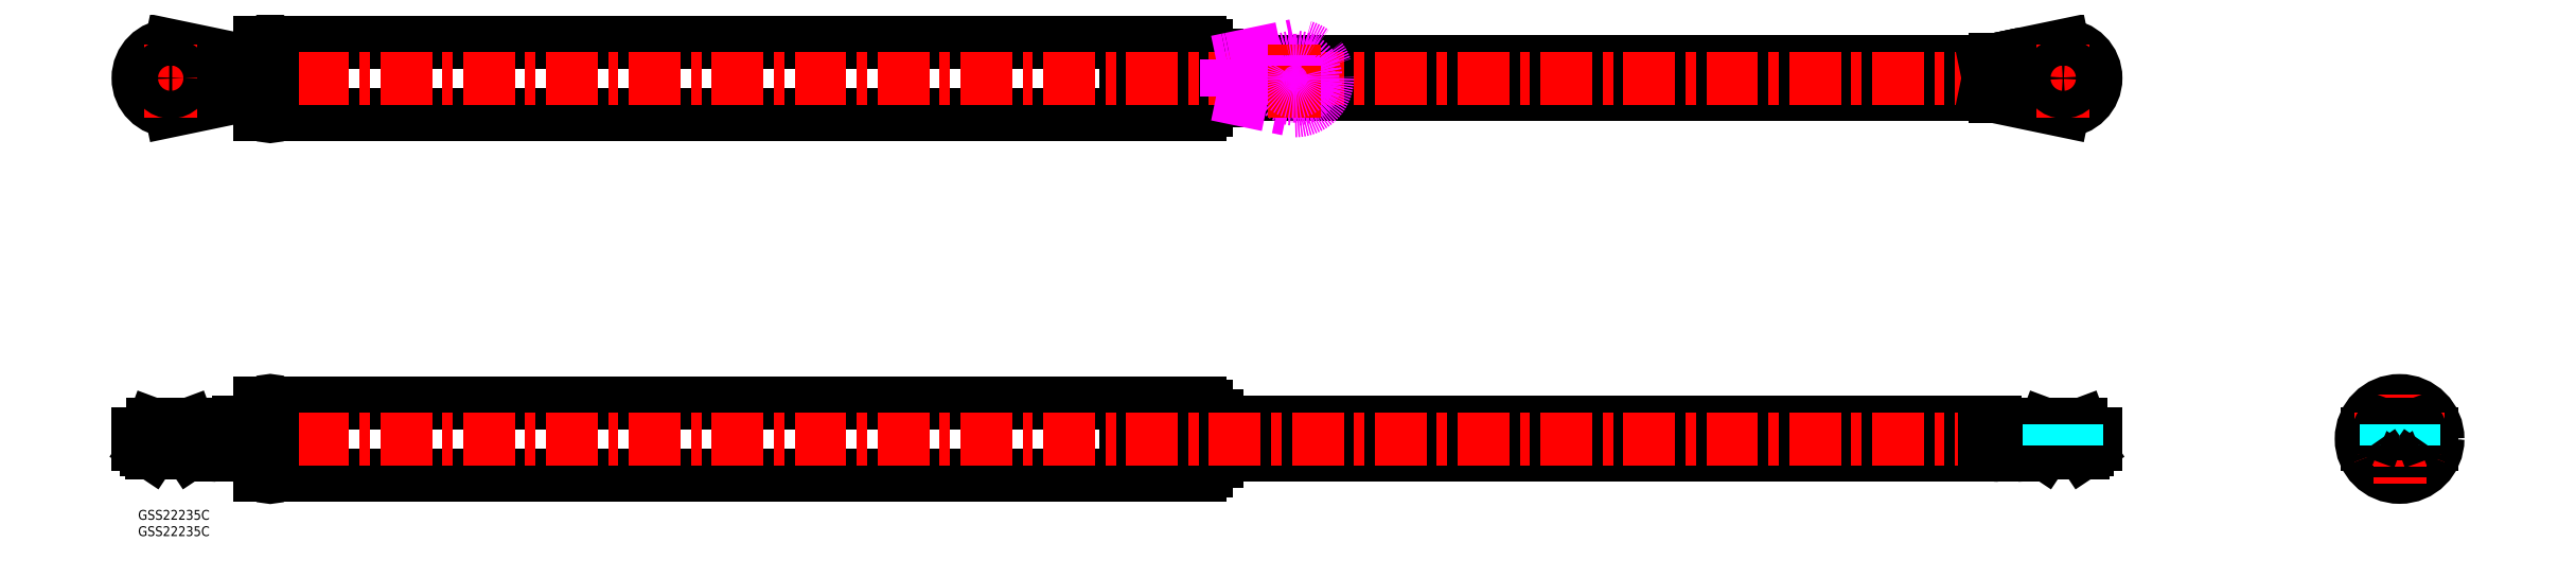
<metadata>
{"format":"dxf","ext":"dxf","renderer":"ezdxf+matplotlib","layout":"modelspace","background":"white","min_lineweight":24,"dpi":150}
</metadata>
<code>
0
SECTION
2
ENTITIES
0
INSERT
8
MSM_CONTINUOUS
2
*U24
10
0
20
0
30
0
0
INSERT
8
MSM_CONTINUOUS
2
*U25
10
0
20
0
30
0
0
LINE
8
MSM_CONTINUOUS
10
569.2
20
26.75
30
0
11
330.5
21
26.75
31
0
0
LINE
8
MSM_CONTINUOUS
10
330.5
20
16.75
30
0
11
566
21
16.75
31
0
0
LINE
8
MSM_CONTINUOUS
10
37.3
20
10.75
30
0
11
39.75
21
10.75
31
0
0
LINE
8
MSM_CONTINUOUS
10
39.75
20
32.75
30
0
11
37.3
21
32.75
31
0
0
LINE
8
MSM_CONTINUOUS
10
304.4
20
10.75
30
0
11
325.5
21
10.75
31
0
0
LINE
8
MSM_CONTINUOUS
10
325.5
20
32.75
30
0
11
304.4
21
32.75
31
0
0
ARC
8
MSM_CONTINUOUS
10
303.5
20
10.4
30
0
40
1
50
20.49
51
159.5
0
ARC
8
MSM_CONTINUOUS
10
303.5
20
33.1
30
0
40
1
50
200.5
51
339.5
0
LINE
8
MSM_CONTINUOUS
10
41.25
20
10.75
30
0
11
302.6
21
10.75
31
0
0
LINE
8
MSM_CONTINUOUS
10
302.6
20
32.75
30
0
11
41.25
21
32.75
31
0
0
LINE
8
MSM_CONTINUOUS
10
325.5
20
11.85
30
0
11
327.5
21
11.85
31
0
0
LINE
8
MSM_CONTINUOUS
10
327.5
20
31.65
30
0
11
325.5
21
31.65
31
0
0
LINE
8
MSM_CONTINUOUS
10
327.5
20
14.75
30
0
11
330.5
21
14.75
31
0
0
LINE
8
MSM_CONTINUOUS
10
330.5
20
28.75
30
0
11
327.5
21
28.75
31
0
0
LINE
8
MSM_CONTINUOUS
10
39.75
20
10.75
30
0
11
39.75
21
32.75
31
0
0
LINE
8
MSM_CONTINUOUS
10
325.5
20
10.75
30
0
11
325.5
21
32.75
31
0
0
LINE
8
MSM_CONTINUOUS
10
304.4
20
10.75
30
0
11
304.4
21
32.75
31
0
0
LINE
8
MSM_CONTINUOUS
10
302.6
20
10.75
30
0
11
302.6
21
32.75
31
0
0
LINE
8
MSM_CONTINUOUS
10
327.5
20
11.85
30
0
11
327.5
21
31.65
31
0
0
LINE
8
MSM_CONTINUOUS
10
330.5
20
14.75
30
0
11
330.5
21
28.75
31
0
0
LINE
8
MSM_CENTER
10
-2
20
21.75
30
0
11
602
21
21.75
31
0
0
LINE
8
MSM_CONTINUOUS
10
566
20
137.3
30
0
11
330.5
21
137.3
31
0
0
LINE
8
MSM_CONTINUOUS
10
330.5
20
127.3
30
0
11
566
21
127.3
31
0
0
LINE
8
MSM_CONTINUOUS
10
304.4
20
121.3
30
0
11
325.5
21
121.3
31
0
0
LINE
8
MSM_CONTINUOUS
10
325.5
20
143.3
30
0
11
304.4
21
143.3
31
0
0
ARC
8
MSM_CONTINUOUS
10
303.5
20
120.9
30
0
40
1
50
20.49
51
159.5
0
ARC
8
MSM_CONTINUOUS
10
303.5
20
143.6
30
0
40
1
50
200.5
51
339.5
0
ARC
8
MSM_CONTINUOUS
10
54
20
132.3
30
0
40
20
50
146.6
51
213.4
0
LINE
8
MSM_CONTINUOUS
10
41.25
20
121.3
30
0
11
302.6
21
121.3
31
0
0
LINE
8
MSM_CONTINUOUS
10
302.6
20
143.3
30
0
11
41.25
21
143.3
31
0
0
LINE
8
MSM_CONTINUOUS
10
325.5
20
122.4
30
0
11
327.5
21
122.4
31
0
0
LINE
8
MSM_CONTINUOUS
10
327.5
20
142.2
30
0
11
325.5
21
142.2
31
0
0
LINE
8
MSM_CONTINUOUS
10
327.5
20
125.3
30
0
11
330.5
21
125.3
31
0
0
LINE
8
MSM_CONTINUOUS
10
330.5
20
139.3
30
0
11
327.5
21
139.3
31
0
0
LINE
8
MSM_CONTINUOUS
10
566
20
127.3
30
0
11
566
21
137.3
31
0
0
LINE
8
MSM_CONTINUOUS
10
325.5
20
121.3
30
0
11
325.5
21
143.3
31
0
0
LINE
8
MSM_CONTINUOUS
10
304.4
20
121.3
30
0
11
304.4
21
143.3
31
0
0
LINE
8
MSM_CONTINUOUS
10
302.6
20
121.3
30
0
11
302.6
21
143.3
31
0
0
LINE
8
MSM_CONTINUOUS
10
327.5
20
122.4
30
0
11
327.5
21
142.2
31
0
0
LINE
8
MSM_CONTINUOUS
10
330.5
20
125.3
30
0
11
330.5
21
139.3
31
0
0
LINE
8
MSM_CENTER
10
-2
20
132.3
30
0
11
602
21
132.3
31
0
0
LINE
8
MSM_IMAGINARY
10
330.5
20
127.3
30
0
11
354.5
21
122.3
31
0
0
LINE
8
MSM_IMAGINARY
10
333.7
20
126.6
30
0
11
333.7
21
137.9
31
0
0
LINE
8
MSM_IMAGINARY
10
333.7
20
137.9
30
0
11
330.5
21
137.3
31
0
0
ARC
8
MSM_IMAGINARY
10
354.5
20
132.3
30
0
40
10
50
270
51
90
0
LINE
8
MSM_IMAGINARY
10
333.7
20
137.9
30
0
11
334.7
21
138.1
31
0
0
LINE
8
MSM_IMAGINARY
10
334.7
20
138.1
30
0
11
354.5
21
142.3
31
0
0
LINE
8
MSM_CONTINUOUS
10
566
20
16.75
30
0
11
566
21
26.75
31
0
0
LINE
8
MSM_CONTINUOUS
10
600
20
20.15
30
0
11
600
21
23.35
31
0
0
LINE
8
MSM_CONTINUOUS
10
582.5
20
18.55
30
0
11
584
21
17.55
31
0
0
LINE
8
MSM_CONTINUOUS
10
596
20
17.55
30
0
11
597.5
21
18.55
31
0
0
LINE
8
MSM_CONTINUOUS
10
582.5
20
20.15
30
0
11
582.5
21
18.55
31
0
0
LINE
8
MSM_CONTINUOUS
10
597.5
20
18.55
30
0
11
597.5
21
20.15
31
0
0
LINE
8
MSM_CONTINUOUS
10
570.2
20
16.75
30
0
11
575.9
21
16.75
31
0
0
ARC
8
MSM_CONTINUOUS
10
570.2
20
20.95
30
0
40
4.2
50
180
51
270
0
ARC
8
MSM_CONTINUOUS
10
575.9
20
20.95
30
0
40
4.2
50
270
51
339.7
0
LINE
8
MSM_CONTINUOUS
10
590
20
20.15
30
0
11
590
21
23.35
31
0
0
ARC
8
MSM_CONTINUOUS
10
580.8
20
19.15
30
0
40
1
50
90
51
159.7
0
ARC
8
MSM_CONTINUOUS
10
576
20
20.95
30
0
40
1
50
270
51
339.7
0
ARC
8
MSM_CONTINUOUS
10
580.9
20
19.15
30
0
40
4.2
50
90
51
159.7
0
LINE
8
MSM_CONTINUOUS
10
580.8
20
20.15
30
0
11
600
21
20.15
31
0
0
LINE
8
MSM_CONTINUOUS
10
569.2
20
20.95
30
0
11
569.2
21
26.75
31
0
0
ARC
8
MSM_CONTINUOUS
10
570.2
20
20.95
30
0
40
1
50
180
51
270
0
LINE
8
MSM_CONTINUOUS
10
576
20
19.95
30
0
11
570.2
21
19.95
31
0
0
LINE
8
MSM_CONTINUOUS
10
600
20
23.35
30
0
11
580.9
21
23.35
31
0
0
LINE
8
MSM_CONTINUOUS
10
582.5
20
18.55
30
0
11
597.5
21
18.55
31
0
0
LINE
8
MSM_CONTINUOUS
10
596
20
17.55
30
0
11
584
21
17.55
31
0
0
LINE
8
MSM_CONTINUOUS
10
584.6
20
26.15
30
0
11
589.5
21
26.15
31
0
0
LINE
8
MSM_CONTINUOUS
10
590.5
20
26.15
30
0
11
595.4
21
26.15
31
0
0
LINE
8
MSM_CONTINUOUS
10
590.5
20
26.15
30
0
11
590.5
21
23.35
31
0
0
ARC
8
MSM_CONTINUOUS
10
590
20
132.3
30
0
40
10
50
270
51
90
0
LINE
8
MSM_CONTINUOUS
10
589.5
20
137.7
30
0
11
590.5
21
137.7
31
0
0
LINE
8
MSM_CONTINUOUS
10
595.5
20
132.8
30
0
11
595.5
21
132.3
31
0
0
LINE
8
MSM_CONTINUOUS
10
569.2
20
126.6
30
0
11
569.2
21
137.9
31
0
0
LINE
8
MSM_CONTINUOUS
10
566
20
127.3
30
0
11
590
21
122.3
31
0
0
LINE
8
MSM_CONTINUOUS
10
569.2
20
137.9
30
0
11
566
21
137.3
31
0
0
LINE
8
MSM_CONTINUOUS
10
595.5
20
132.3
30
0
11
595.5
21
131.8
31
0
0
LINE
8
MSM_CONTINUOUS
10
590.5
20
126.8
30
0
11
589.5
21
126.8
31
0
0
LINE
8
MSM_CONTINUOUS
10
570.2
20
138.1
30
0
11
590
21
142.3
31
0
0
ARC
8
MSM_CONTINUOUS
10
590
20
132.3
30
0
40
6.438
50
4.454
51
85.55
0
LINE
8
MSM_CONTINUOUS
10
596.4
20
132.8
30
0
11
594.2
21
132.8
31
0
0
ARC
8
MSM_CONTINUOUS
10
590
20
132.3
30
0
40
4.5
50
6.379
51
83.62
0
LINE
8
MSM_CONTINUOUS
10
569.2
20
137.9
30
0
11
570.2
21
138.1
31
0
0
ARC
8
MSM_CONTINUOUS
10
590
20
132.3
30
0
40
6.438
50
94.45
51
175.5
0
LINE
8
MSM_CONTINUOUS
10
589.5
20
138.7
30
0
11
589.5
21
136.5
31
0
0
ARC
8
MSM_CONTINUOUS
10
590
20
132.3
30
0
40
5.4
50
95.31
51
174.7
0
ARC
8
MSM_CONTINUOUS
10
590
20
132.3
30
0
40
5.4
50
5.313
51
84.69
0
LINE
8
MSM_CONTINUOUS
10
583.6
20
132.8
30
0
11
585.8
21
132.8
31
0
0
ARC
8
MSM_CONTINUOUS
10
590
20
132.3
30
0
40
4.5
50
96.38
51
173.6
0
LINE
8
MSM_CONTINUOUS
10
590.5
20
136.5
30
0
11
590.5
21
138.7
31
0
0
ARC
8
MSM_CONTINUOUS
10
590
20
132.3
30
0
40
4.5
50
186.4
51
263.6
0
ARC
8
MSM_CONTINUOUS
10
590
20
132.3
30
0
40
5.4
50
185.3
51
264.7
0
LINE
8
MSM_CONTINUOUS
10
590.5
20
128
30
0
11
590.5
21
125.8
31
0
0
ARC
8
MSM_CONTINUOUS
10
590
20
132.3
30
0
40
6.438
50
274.5
51
355.5
0
LINE
8
MSM_CONTINUOUS
10
589.5
20
125.8
30
0
11
589.5
21
128
31
0
0
ARC
8
MSM_CONTINUOUS
10
590
20
132.3
30
0
40
4.5
50
276.4
51
353.6
0
LINE
8
MSM_CONTINUOUS
10
585.8
20
131.8
30
0
11
583.6
21
131.8
31
0
0
LINE
8
MSM_CONTINUOUS
10
594.2
20
131.8
30
0
11
596.4
21
131.8
31
0
0
ARC
8
MSM_CONTINUOUS
10
590
20
132.3
30
0
40
5.4
50
275.3
51
354.7
0
ARC
8
MSM_CONTINUOUS
10
590
20
132.3
30
0
40
6.438
50
184.5
51
265.5
0
LINE
8
MSM_CENTER
10
590
20
120.3
30
0
11
590
21
144.3
31
0
0
LINE
8
MSM_CENTER
10
590
20
25.35
30
0
11
590
21
15.55
31
0
0
ARC
8
MSM_CONTINUOUS
10
590
20
132.3
30
0
40
5.5
50
354.6
51
5.274
0
ARC
8
MSM_CONTINUOUS
10
590
20
132.3
30
0
40
5.5
50
84.78
51
95.22
0
ARC
8
MSM_CONTINUOUS
10
590
20
132.3
30
0
40
5.5
50
174.8
51
185.2
0
ARC
8
MSM_CONTINUOUS
10
590
20
132.3
30
0
40
5.5
50
264.7
51
275.4
0
LINE
8
MSM_CONTINUOUS
10
584.6
20
26.15
30
0
11
583.6
21
23.35
31
0
0
LINE
8
MSM_CONTINUOUS
10
589.5
20
26.15
30
0
11
589.5
21
23.35
31
0
0
LINE
8
MSM_CONTINUOUS
10
595.4
20
26.15
30
0
11
596.4
21
23.35
31
0
0
LINE
8
MSM_DASHED
10
585.7
20
26.15
30
0
11
585.7
21
17.55
31
0
0
LINE
8
MSM_DASHED
10
594.2
20
26.15
30
0
11
594.2
21
17.55
31
0
0
CIRCLE
8
MSM_CONTINUOUS
10
590
20
132.3
30
0
40
4.25
0
LINE
8
MSM_CONTINUOUS
10
685.6
20
18.55
30
0
11
687.1
21
17.55
31
0
0
LINE
8
MSM_CONTINUOUS
10
699.1
20
17.55
30
0
11
700.6
21
18.55
31
0
0
LINE
8
MSM_CONTINUOUS
10
685.6
20
20.15
30
0
11
685.6
21
18.55
31
0
0
LINE
8
MSM_CONTINUOUS
10
700.6
20
18.55
30
0
11
700.6
21
20.15
31
0
0
CIRCLE
8
MSM_CONTINUOUS
10
693.1
20
21.75
30
0
40
11.75
0
LINE
8
MSM_CONTINUOUS
10
683.1
20
20.15
30
0
11
683.1
21
23.35
31
0
0
LINE
8
MSM_CONTINUOUS
10
703.1
20
20.15
30
0
11
703.1
21
23.35
31
0
0
LINE
8
MSM_CONTINUOUS
10
683.1
20
20.15
30
0
11
703.1
21
20.15
31
0
0
LINE
8
MSM_CONTINUOUS
10
703.1
20
23.35
30
0
11
683.1
21
23.35
31
0
0
LINE
8
MSM_CONTINUOUS
10
700.1
20
16.75
30
0
11
686
21
16.75
31
0
0
LINE
8
MSM_CONTINUOUS
10
687.4
20
26.75
30
0
11
698.7
21
26.75
31
0
0
LINE
8
MSM_CONTINUOUS
10
687.4
20
25.37
30
0
11
687.4
21
26.75
31
0
0
LINE
8
MSM_CONTINUOUS
10
698.7
20
26.75
30
0
11
698.7
21
25.37
31
0
0
LINE
8
MSM_CONTINUOUS
10
685.6
20
18.55
30
0
11
700.6
21
18.55
31
0
0
LINE
8
MSM_CONTINUOUS
10
699.1
20
17.55
30
0
11
687.1
21
17.55
31
0
0
LINE
8
MSM_CONTINUOUS
10
687.7
20
26.15
30
0
11
692.6
21
26.15
31
0
0
LINE
8
MSM_CONTINUOUS
10
692.6
20
26.15
30
0
11
692.6
21
23.35
31
0
0
LINE
8
MSM_CONTINUOUS
10
693.6
20
26.15
30
0
11
698.4
21
26.15
31
0
0
ARC
8
MSM_CONTINUOUS
10
693.1
20
21.75
30
0
40
7
50
45.58
51
134.4
0
ARC
8
MSM_CONTINUOUS
10
693.1
20
21.75
30
0
40
7
50
225.6
51
314.4
0
ARC
8
MSM_CONTINUOUS
10
693.1
20
21.75
30
0
40
9.9
50
9.301
51
170.7
0
ARC
8
MSM_CONTINUOUS
10
693.1
20
21.75
30
0
40
9.9
50
189.3
51
350.7
0
CIRCLE
8
MSM_CONTINUOUS
10
693.1
20
21.75
30
0
40
11
0
LINE
8
MSM_CENTER
10
679.3
20
21.75
30
0
11
706.8
21
21.75
31
0
0
LINE
8
MSM_CENTER
10
693.1
20
35.5
30
0
11
693.1
21
8
31
0
0
ARC
8
MSM_CONTINUOUS
10
693.1
20
21.75
30
0
40
7
50
13.21
51
35.95
0
ARC
8
MSM_CONTINUOUS
10
693.1
20
21.75
30
0
40
7
50
144
51
166.8
0
LINE
8
MSM_CONTINUOUS
10
687.7
20
26.15
30
0
11
686.6
21
23.35
31
0
0
LINE
8
MSM_CONTINUOUS
10
693.6
20
26.15
30
0
11
693.6
21
23.35
31
0
0
LINE
8
MSM_CONTINUOUS
10
698.4
20
26.15
30
0
11
699.5
21
23.35
31
0
0
LINE
8
MSM_DASHED
10
688.8
20
26.15
30
0
11
688.8
21
17.55
31
0
0
LINE
8
MSM_DASHED
10
697.3
20
26.15
30
0
11
697.3
21
17.55
31
0
0
ARC
8
MSM_CONTINUOUS
10
684.5
20
19.68
30
0
40
0.6904
50
356.3
51
42.75
0
ARC
8
MSM_CONTINUOUS
10
699.1
20
20.6
30
0
40
13.96
50
183.9
51
190.4
0
ARC
8
MSM_CONTINUOUS
10
689.6
20
18.78
30
0
40
4.256
50
189.6
51
203
0
ARC
8
MSM_CONTINUOUS
10
686.2
20
17.27
30
0
40
0.5406
50
196
51
252.6
0
ARC
8
MSM_CONTINUOUS
10
701.6
20
19.68
30
0
40
0.6904
50
137.2
51
183.7
0
ARC
8
MSM_CONTINUOUS
10
687
20
20.6
30
0
40
13.96
50
349.6
51
356.1
0
ARC
8
MSM_CONTINUOUS
10
696.6
20
18.78
30
0
40
4.256
50
337
51
350.4
0
ARC
8
MSM_CONTINUOUS
10
700
20
17.27
30
0
40
0.5406
50
287.4
51
344
0
LINE
8
MSM_IMAGINARY
10
354
20
137.7
30
0
11
355
21
137.7
31
0
0
LINE
8
MSM_IMAGINARY
10
360
20
132.8
30
0
11
360
21
132.3
31
0
0
LINE
8
MSM_IMAGINARY
10
360
20
132.3
30
0
11
360
21
131.8
31
0
0
LINE
8
MSM_IMAGINARY
10
355
20
126.8
30
0
11
354
21
126.8
31
0
0
ARC
8
MSM_IMAGINARY
10
354.5
20
132.3
30
0
40
6.438
50
4.454
51
85.55
0
LINE
8
MSM_IMAGINARY
10
360.9
20
132.8
30
0
11
358.7
21
132.8
31
0
0
ARC
8
MSM_IMAGINARY
10
354.5
20
132.3
30
0
40
4.5
50
6.379
51
83.62
0
ARC
8
MSM_IMAGINARY
10
354.5
20
132.3
30
0
40
6.438
50
94.45
51
175.5
0
LINE
8
MSM_IMAGINARY
10
354
20
138.7
30
0
11
354
21
136.5
31
0
0
ARC
8
MSM_IMAGINARY
10
354.5
20
132.3
30
0
40
5.4
50
95.31
51
174.7
0
ARC
8
MSM_IMAGINARY
10
354.5
20
132.3
30
0
40
5.4
50
5.313
51
84.69
0
LINE
8
MSM_IMAGINARY
10
348.1
20
132.8
30
0
11
350.3
21
132.8
31
0
0
ARC
8
MSM_IMAGINARY
10
354.5
20
132.3
30
0
40
4.5
50
96.38
51
173.6
0
LINE
8
MSM_IMAGINARY
10
355
20
136.5
30
0
11
355
21
138.7
31
0
0
ARC
8
MSM_IMAGINARY
10
354.5
20
132.3
30
0
40
4.5
50
186.4
51
263.6
0
ARC
8
MSM_IMAGINARY
10
354.5
20
132.3
30
0
40
5.4
50
185.3
51
264.7
0
LINE
8
MSM_IMAGINARY
10
355
20
128
30
0
11
355
21
125.8
31
0
0
ARC
8
MSM_IMAGINARY
10
354.5
20
132.3
30
0
40
6.438
50
274.5
51
355.5
0
LINE
8
MSM_IMAGINARY
10
354
20
125.8
30
0
11
354
21
128
31
0
0
ARC
8
MSM_IMAGINARY
10
354.5
20
132.3
30
0
40
4.5
50
276.4
51
353.6
0
LINE
8
MSM_IMAGINARY
10
350.3
20
131.8
30
0
11
348.1
21
131.8
31
0
0
LINE
8
MSM_IMAGINARY
10
358.7
20
131.8
30
0
11
360.9
21
131.8
31
0
0
ARC
8
MSM_IMAGINARY
10
354.5
20
132.3
30
0
40
5.4
50
275.3
51
354.7
0
ARC
8
MSM_IMAGINARY
10
354.5
20
132.3
30
0
40
6.438
50
184.5
51
265.5
0
LINE
8
MSM_CENTER
10
354.5
20
120.3
30
0
11
354.5
21
144.3
31
0
0
ARC
8
MSM_IMAGINARY
10
354.5
20
132.3
30
0
40
5.5
50
354.6
51
5.274
0
ARC
8
MSM_IMAGINARY
10
354.5
20
132.3
30
0
40
5.5
50
84.78
51
95.22
0
ARC
8
MSM_IMAGINARY
10
354.5
20
132.3
30
0
40
5.5
50
174.8
51
185.2
0
ARC
8
MSM_IMAGINARY
10
354.5
20
132.3
30
0
40
5.5
50
264.7
51
275.4
0
CIRCLE
8
MSM_IMAGINARY
10
354.5
20
132.3
30
0
40
4.25
0
LINE
8
MSM_CONTINUOUS
10
0
20
23.35
30
0
11
0
21
20.15
31
0
0
LINE
8
MSM_CONTINUOUS
10
2.5
20
18.55
30
0
11
4
21
17.55
31
0
0
LINE
8
MSM_CONTINUOUS
10
16
20
17.55
30
0
11
17.5
21
18.55
31
0
0
LINE
8
MSM_CONTINUOUS
10
2.5
20
20.15
30
0
11
2.5
21
18.55
31
0
0
LINE
8
MSM_CONTINUOUS
10
17.5
20
18.55
30
0
11
17.5
21
20.15
31
0
0
ARC
8
MSM_CONTINUOUS
10
40.5
20
10.75
30
0
40
0.75
50
180
51
0
0
ARC
8
MSM_CONTINUOUS
10
40.5
20
32.75
30
0
40
0.75
50
0
51
180
0
ARC
8
MSM_CONTINUOUS
10
54
20
21.75
30
0
40
20
50
146.6
51
213.4
0
LINE
8
MSM_CONTINUOUS
10
10
20
20.15
30
0
11
10
21
23.35
31
0
0
LINE
8
MSM_CONTINUOUS
10
0
20
20.15
30
0
11
19.24
21
20.15
31
0
0
LINE
8
MSM_CONTINUOUS
10
19.08
20
23.35
30
0
11
0
21
23.35
31
0
0
LINE
8
MSM_CONTINUOUS
10
30.8
20
26.75
30
0
11
34
21
26.75
31
0
0
LINE
8
MSM_CONTINUOUS
10
34
20
20.95
30
0
11
34
21
26.75
31
0
0
ARC
8
MSM_CONTINUOUS
10
29.8
20
20.95
30
0
40
4.2
50
270
51
0
0
LINE
8
MSM_CONTINUOUS
10
24.12
20
16.75
30
0
11
29.8
21
16.75
31
0
0
ARC
8
MSM_CONTINUOUS
10
24.12
20
20.95
30
0
40
4.2
50
200.3
51
270
0
ARC
8
MSM_CONTINUOUS
10
19.24
20
19.15
30
0
40
1
50
20.25
51
90
0
ARC
8
MSM_CONTINUOUS
10
19.08
20
19.15
30
0
40
4.2
50
20.25
51
90
0
ARC
8
MSM_CONTINUOUS
10
23.96
20
20.95
30
0
40
1
50
200.3
51
270
0
LINE
8
MSM_CONTINUOUS
10
29.8
20
19.95
30
0
11
23.96
21
19.95
31
0
0
ARC
8
MSM_CONTINUOUS
10
29.8
20
20.95
30
0
40
1
50
270
51
0
0
LINE
8
MSM_CONTINUOUS
10
30.8
20
26.75
30
0
11
30.8
21
20.95
31
0
0
LINE
8
MSM_CONTINUOUS
10
2.5
20
18.55
30
0
11
17.5
21
18.55
31
0
0
LINE
8
MSM_CONTINUOUS
10
16
20
17.55
30
0
11
4
21
17.55
31
0
0
LINE
8
MSM_CONTINUOUS
10
4.623
20
26.15
30
0
11
9.5
21
26.15
31
0
0
LINE
8
MSM_CONTINUOUS
10
10.5
20
26.15
30
0
11
15.38
21
26.15
31
0
0
LINE
8
MSM_CONTINUOUS
10
41.25
20
10.75
30
0
11
41.25
21
32.75
31
0
0
LINE
8
MSM_CONTINUOUS
10
37.3
20
10.75
30
0
11
37.3
21
32.75
31
0
0
ARC
8
MSM_CONTINUOUS
10
40.5
20
121.3
30
0
40
0.75
50
180
51
0
0
ARC
8
MSM_CONTINUOUS
10
40.5
20
143.3
30
0
40
0.75
50
0
51
180
0
LINE
8
MSM_CONTINUOUS
10
37.3
20
121.3
30
0
11
39.75
21
121.3
31
0
0
LINE
8
MSM_CONTINUOUS
10
39.75
20
143.3
30
0
11
37.3
21
143.3
31
0
0
LINE
8
MSM_CONTINUOUS
10
34
20
127.3
30
0
11
34
21
137.3
31
0
0
LINE
8
MSM_CONTINUOUS
10
30.8
20
126.6
30
0
11
30.8
21
137.9
31
0
0
ARC
8
MSM_CONTINUOUS
10
10
20
132.3
30
0
40
10
50
90
51
270
0
LINE
8
MSM_CONTINUOUS
10
15.5
20
132.3
30
0
11
15.48
21
131.8
31
0
0
LINE
8
MSM_CONTINUOUS
10
4.519
20
131.8
30
0
11
4.523
21
132.8
31
0
0
LINE
8
MSM_CONTINUOUS
10
15.48
20
132.8
30
0
11
15.5
21
132.3
31
0
0
LINE
8
MSM_CONTINUOUS
10
34
20
127.3
30
0
11
10
21
122.3
31
0
0
LINE
8
MSM_CONTINUOUS
10
10
20
142.3
30
0
11
34
21
137.3
31
0
0
ARC
8
MSM_CONTINUOUS
10
10
20
132.3
30
0
40
6.438
50
94.45
51
175.5
0
ARC
8
MSM_CONTINUOUS
10
10
20
132.3
30
0
40
5.4
50
95.31
51
174.7
0
ARC
8
MSM_CONTINUOUS
10
10
20
132.3
30
0
40
6.438
50
4.454
51
85.55
0
ARC
8
MSM_CONTINUOUS
10
10
20
132.3
30
0
40
5.4
50
5.313
51
84.69
0
ARC
8
MSM_CONTINUOUS
10
10
20
132.3
30
0
40
4.5
50
6.379
51
83.62
0
ARC
8
MSM_CONTINUOUS
10
10
20
132.3
30
0
40
4.5
50
96.38
51
173.6
0
LINE
8
MSM_CONTINUOUS
10
3.581
20
132.8
30
0
11
5.78
21
132.8
31
0
0
LINE
8
MSM_CONTINUOUS
10
9.5
20
138.7
30
0
11
9.5
21
136.5
31
0
0
LINE
8
MSM_CONTINUOUS
10
16.42
20
132.8
30
0
11
14.22
21
132.8
31
0
0
LINE
8
MSM_CONTINUOUS
10
10.5
20
136.5
30
0
11
10.5
21
138.7
31
0
0
ARC
8
MSM_CONTINUOUS
10
10
20
132.3
30
0
40
5.4
50
185.3
51
264.7
0
ARC
8
MSM_CONTINUOUS
10
10
20
132.3
30
0
40
6.438
50
184.5
51
265.5
0
ARC
8
MSM_CONTINUOUS
10
10
20
132.3
30
0
40
4.5
50
186.4
51
263.6
0
LINE
8
MSM_CONTINUOUS
10
10.5
20
125.8
30
0
11
10.5
21
128
31
0
0
ARC
8
MSM_CONTINUOUS
10
10
20
132.3
30
0
40
4.5
50
276.4
51
353.6
0
ARC
8
MSM_CONTINUOUS
10
10
20
132.3
30
0
40
5.4
50
275.3
51
354.7
0
LINE
8
MSM_CONTINUOUS
10
9.5
20
125.8
30
0
11
9.5
21
128
31
0
0
LINE
8
MSM_CONTINUOUS
10
3.581
20
131.8
30
0
11
5.78
21
131.8
31
0
0
ARC
8
MSM_CONTINUOUS
10
10
20
132.3
30
0
40
6.438
50
274.5
51
355.5
0
LINE
8
MSM_CONTINUOUS
10
14.22
20
131.8
30
0
11
16.42
21
131.8
31
0
0
LINE
8
MSM_CONTINUOUS
10
41.25
20
121.3
30
0
11
41.25
21
143.3
31
0
0
LINE
8
MSM_CONTINUOUS
10
39.75
20
121.3
30
0
11
39.75
21
143.3
31
0
0
LINE
8
MSM_CONTINUOUS
10
37.3
20
121.3
30
0
11
37.3
21
143.3
31
0
0
LINE
8
MSM_CENTER
10
10
20
120.3
30
0
11
10
21
144.3
31
0
0
LINE
8
MSM_CENTER
10
10
20
25.35
30
0
11
10
21
15.55
31
0
0
LINE
8
MSM_DASHED
10
5.75
20
26.15
30
0
11
5.75
21
17.55
31
0
0
LINE
8
MSM_DASHED
10
14.25
20
26.15
30
0
11
14.25
21
17.55
31
0
0
ARC
8
MSM_CONTINUOUS
10
10
20
120
30
0
40
17.73
50
88.38
51
91.62
0
ARC
8
MSM_CONTINUOUS
10
9.997
20
143.5
30
0
40
16.75
50
268.3
51
271.8
0
LINE
8
MSM_CONTINUOUS
10
4.623
20
26.15
30
0
11
3.581
21
23.35
31
0
0
LINE
8
MSM_CONTINUOUS
10
9.5
20
26.15
30
0
11
9.5
21
23.35
31
0
0
LINE
8
MSM_CONTINUOUS
10
10.5
20
26.15
30
0
11
10.5
21
23.35
31
0
0
LINE
8
MSM_CONTINUOUS
10
15.38
20
26.15
30
0
11
16.42
21
23.35
31
0
0
CIRCLE
8
MSM_CONTINUOUS
10
10
20
132.3
30
0
40
4.25
0
ENDSEC
0
EOF

</code>
